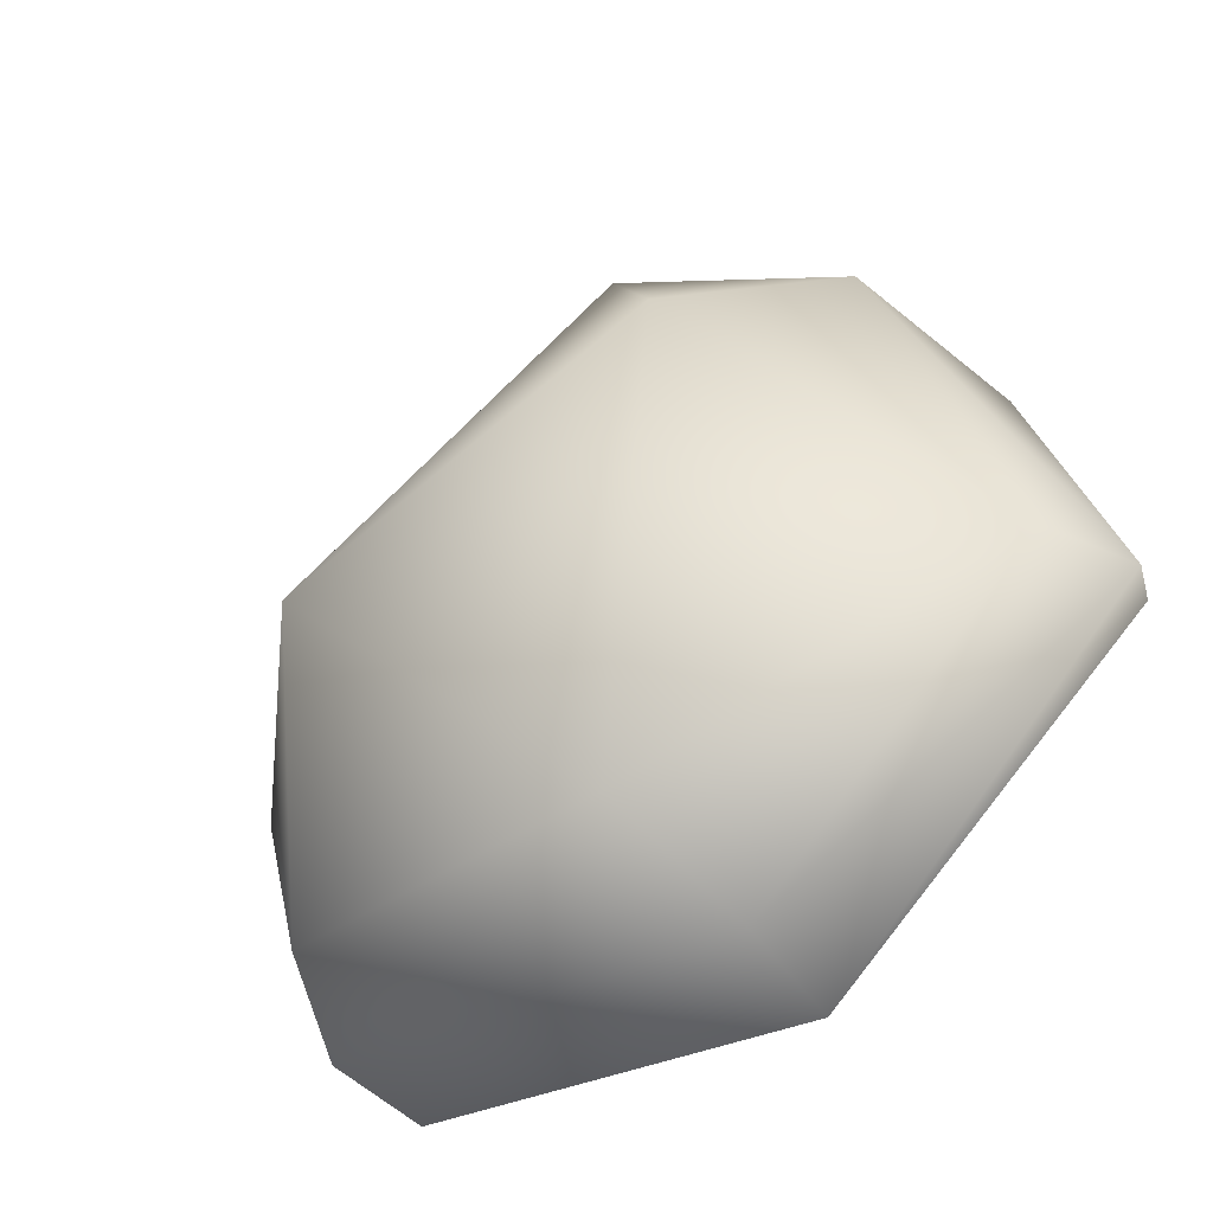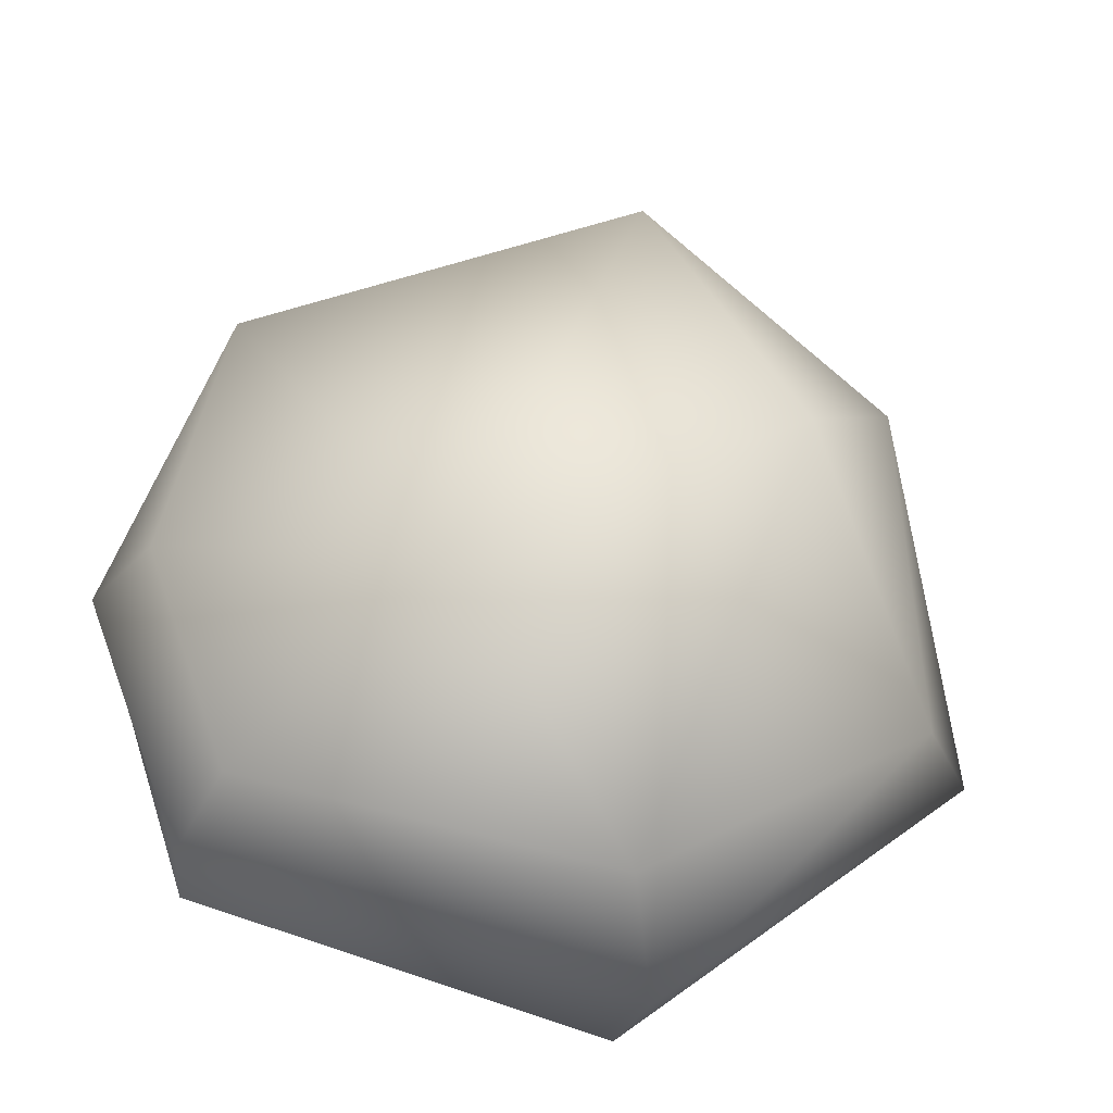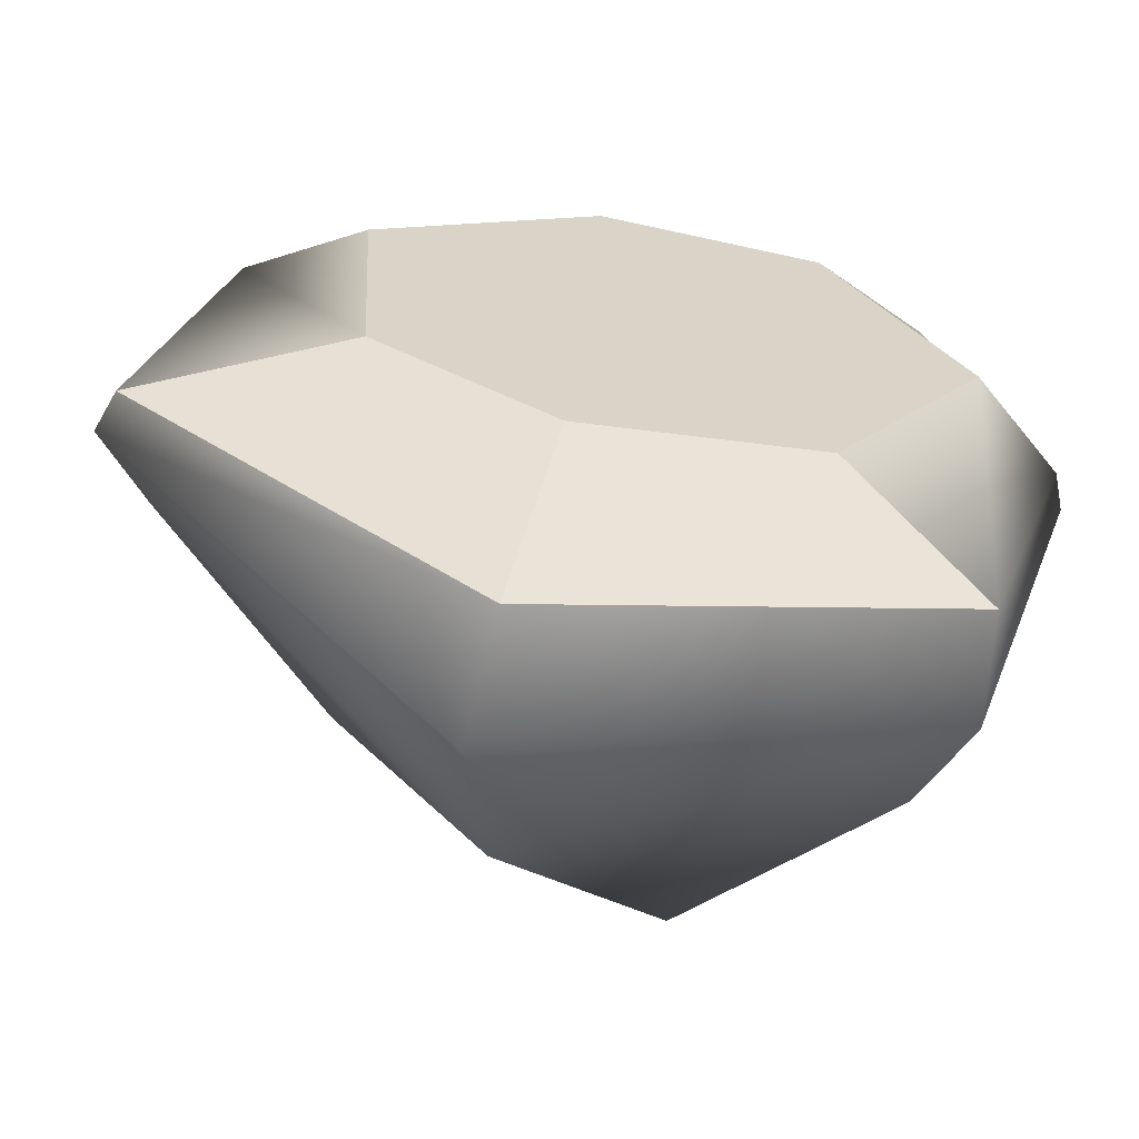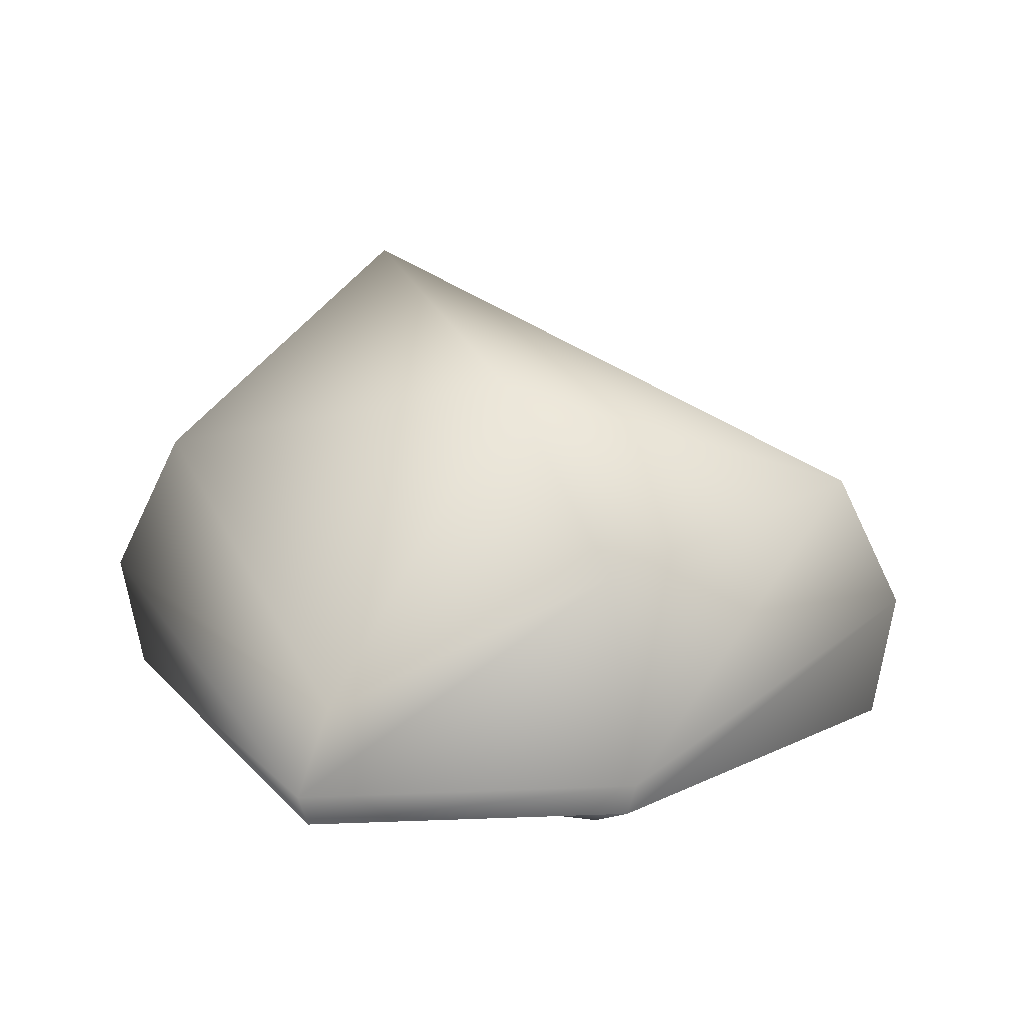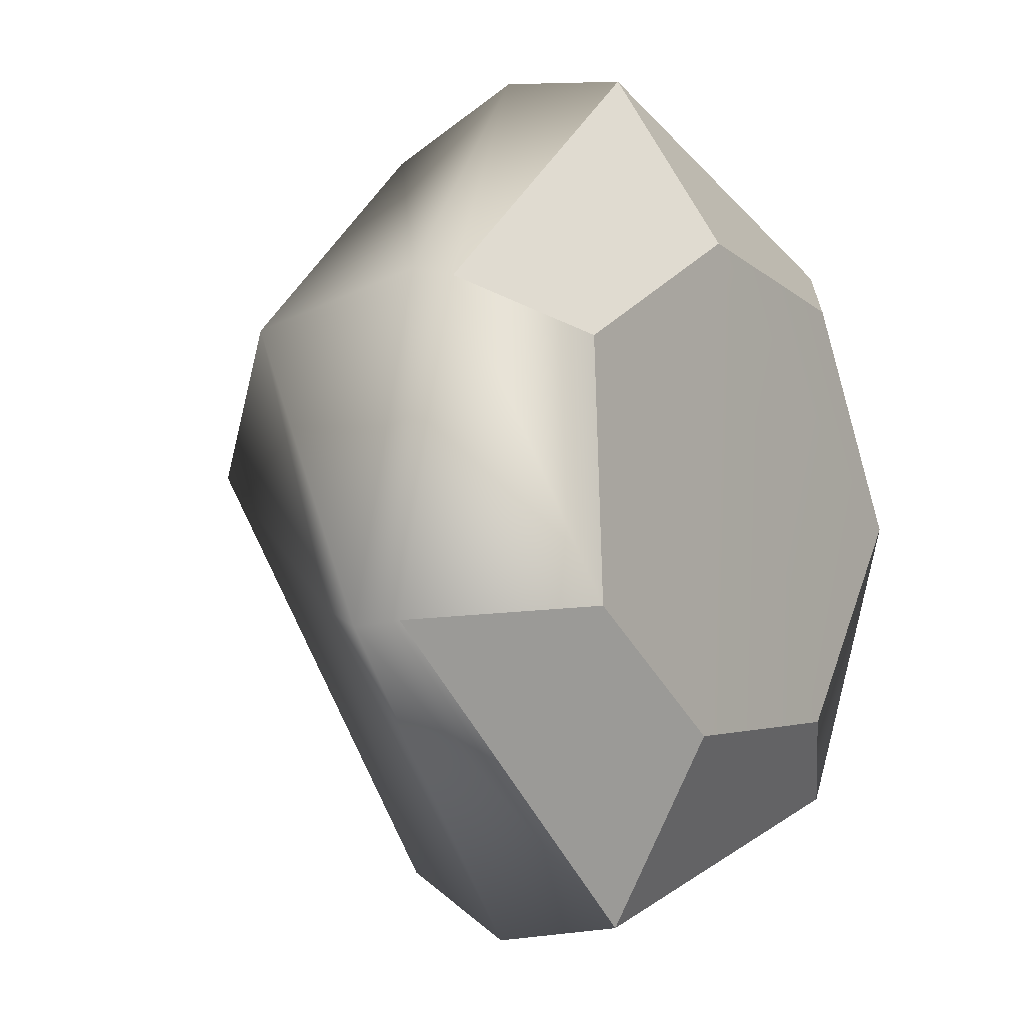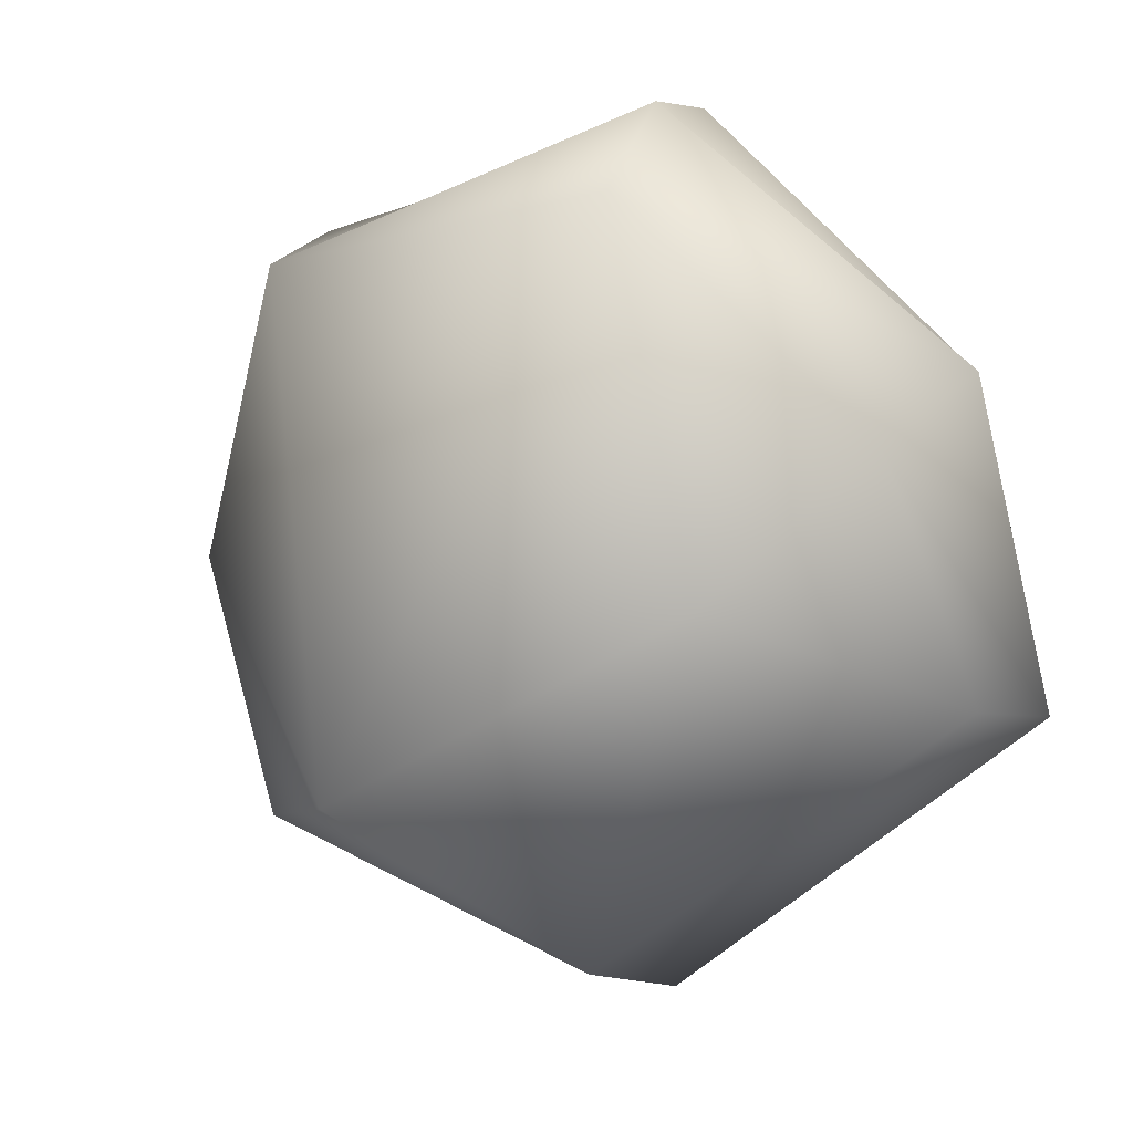
<metadata>
{"format":"obj","ext":"obj","renderer":"f3d","projection":"perspective","resolution":1024,"background":"white","views":[{"elev":-54.0,"azim":-144.2,"up":"+Z"},{"elev":-33.3,"azim":170.2,"up":"+Z"},{"elev":-62.0,"azim":-9.5,"up":"+Z"},{"elev":22.3,"azim":-80.2,"up":"+Y"},{"elev":-5.2,"azim":-55.1,"up":"+Z"},{"elev":14.8,"azim":-158.7,"up":"+Z"}]}
</metadata>
<code>
g Canyon_Rock1_9
v -19.1 -7.996 -6.062
v -16.08 -6.278 8.461
v -15.65 -8.01 8.055
v -19.76 -6.263 -6.308
v -14.46 3.214 6.99
v -15.65 -8.01 8.055
v -3.164 -2.015 19.6
v -3.231 -8.062 18.77
v -16.08 -6.278 8.461
v -3.295 4.099 16.63
v -14.46 3.214 6.99
v -9.031 9.82 1.416
v -3.231 -8.062 18.77
v 14.51 -1.401 11.96
v 14.88 -8.09 12.57
v -3.164 -2.015 19.6
v 19.76 -6.382 -0.3961
v -3.295 4.099 16.63
v 17.4 -0.2667 -1.272
v 13.7 1.312 -12.59
v 15.24 -3.195 -14.06
v 6.114 11.75 -7.816
v -9.031 9.82 1.416
v 14.88 -8.09 12.57
v 19.76 -6.382 -0.3961
v 19.09 -8.109 -0.6412
v 15.24 -3.195 -14.06
v 14.78 -8.142 -13.66
v 14.78 -8.142 -13.66
v -4.302 -2.404 -19.6
v -3.833 -8.138 -18.84
v 15.24 -3.195 -14.06
v -19.76 -6.263 -6.308
v -19.1 -7.996 -6.062
v -2.485 3.693 -16.88
v 13.7 1.312 -12.59
v -17.36 -3.004 -5.423
v -14.46 3.214 6.99
v -9.031 9.82 1.416
v 6.114 11.75 -7.816
v -15.65 -8.01 8.055
v -9.896 -11.47 -5.203
v -19.1 -7.996 -6.062
v -10.51 -11.47 5.955
v -3.231 -8.062 18.77
v -10.51 -11.47 5.955
v -15.65 -8.01 8.055
v -0.5616 -11.67 11.42
v 14.88 -8.09 12.57
v -0.5616 -11.67 11.42
v -3.231 -8.062 18.77
v 9.135 -11.75 9.676
v 19.09 -8.109 -0.6412
v 9.135 -11.75 9.676
v 14.88 -8.09 12.57
v 14.96 -11.73 -0.3714
v 14.78 -8.142 -13.66
v 14.96 -11.73 -0.3714
v 19.09 -8.109 -0.6412
v 8.251 -11.72 -9.877
v -3.833 -8.138 -18.84
v 8.251 -11.72 -9.877
v 14.78 -8.142 -13.66
v -2.115 -11.65 -10.55
v -19.1 -7.996 -6.062
v -2.115 -11.65 -10.55
v -3.833 -8.138 -18.84
v -9.896 -11.47 -5.203
v -10.51 -11.47 5.955
v -2.115 -11.65 -10.55
v -9.896 -11.47 -5.203
v -0.5616 -11.67 11.42
v 8.251 -11.72 -9.877
v 14.96 -11.73 -0.3714
v 9.135 -11.75 9.676
g Canyon_Rock1_9_0
f 3 2 1
f 2 4 1
f 2 5 4
f 8 7 6
f 7 9 6
f 7 10 9
f 10 11 9
f 10 12 11
f 15 14 13
f 14 16 13
f 17 14 15
f 14 18 16
f 17 19 14
f 20 19 17
f 21 20 17
f 14 22 18
f 19 22 14
f 20 22 19
f 22 23 18
f 26 25 24
f 27 25 26
f 28 27 26
f 31 30 29
f 30 32 29
f 33 30 31
f 34 33 31
f 30 35 32
f 35 36 32
f 33 37 30
f 37 35 30
f 38 37 33
f 38 39 37
f 37 39 35
f 35 40 36
f 39 40 35
f 43 42 41
f 42 44 41
f 47 46 45
f 46 48 45
f 51 50 49
f 50 52 49
f 55 54 53
f 54 56 53
f 59 58 57
f 58 60 57
f 63 62 61
f 62 64 61
f 67 66 65
f 66 68 65
f 71 70 69
f 70 72 69
f 70 73 72
f 73 74 72
f 74 75 72

</code>
